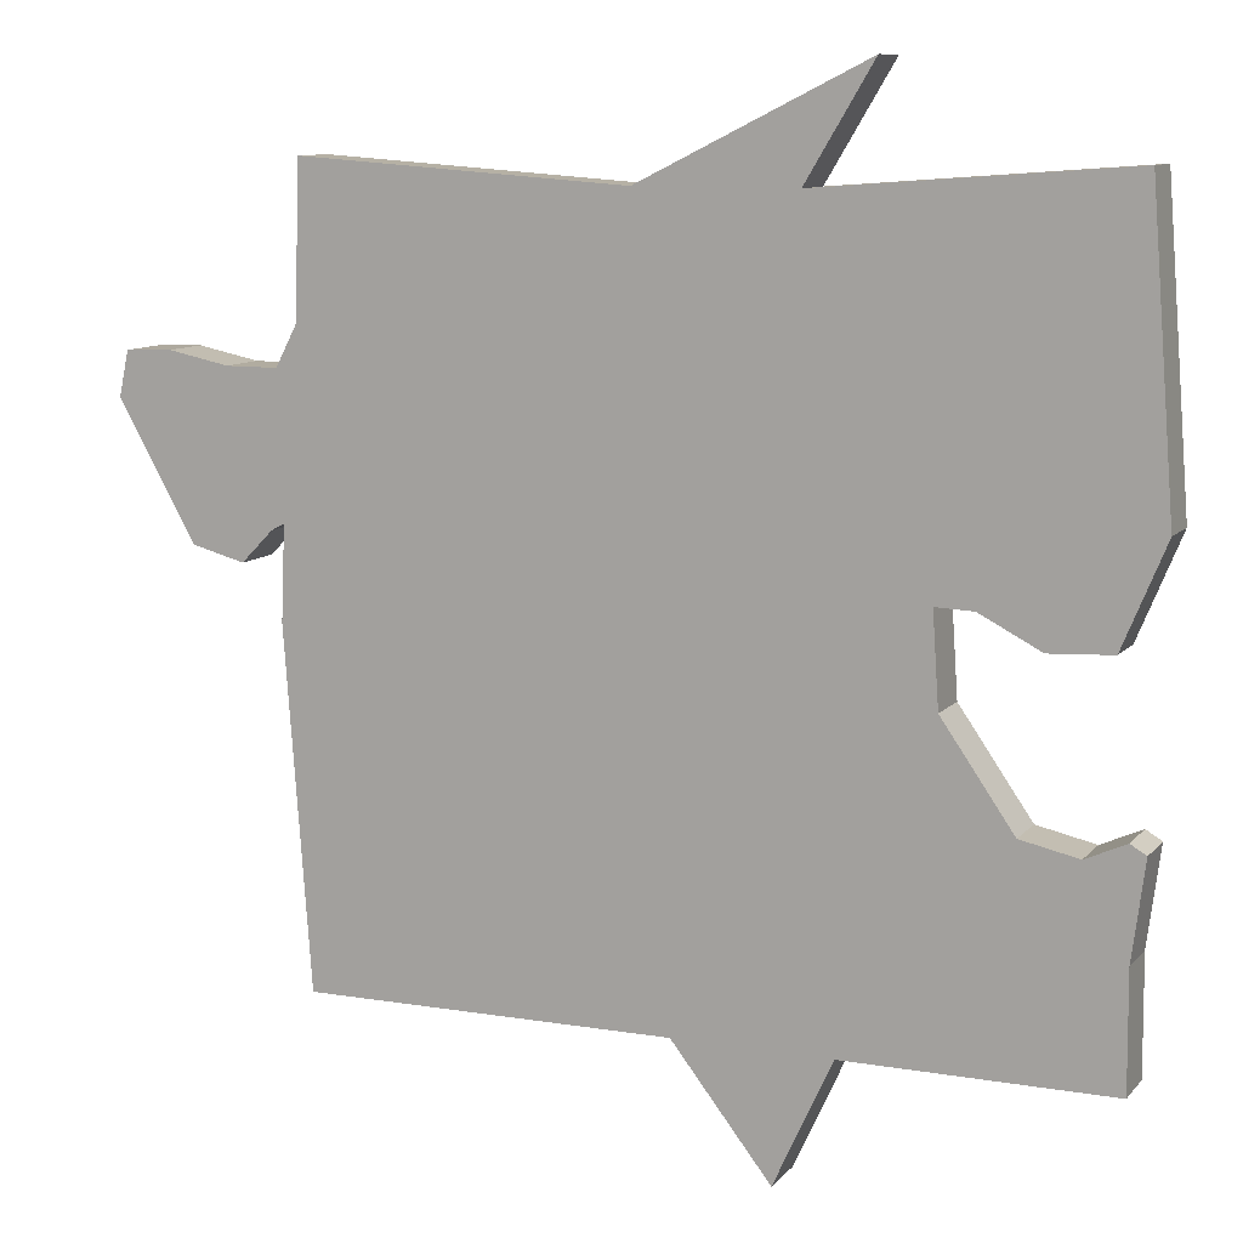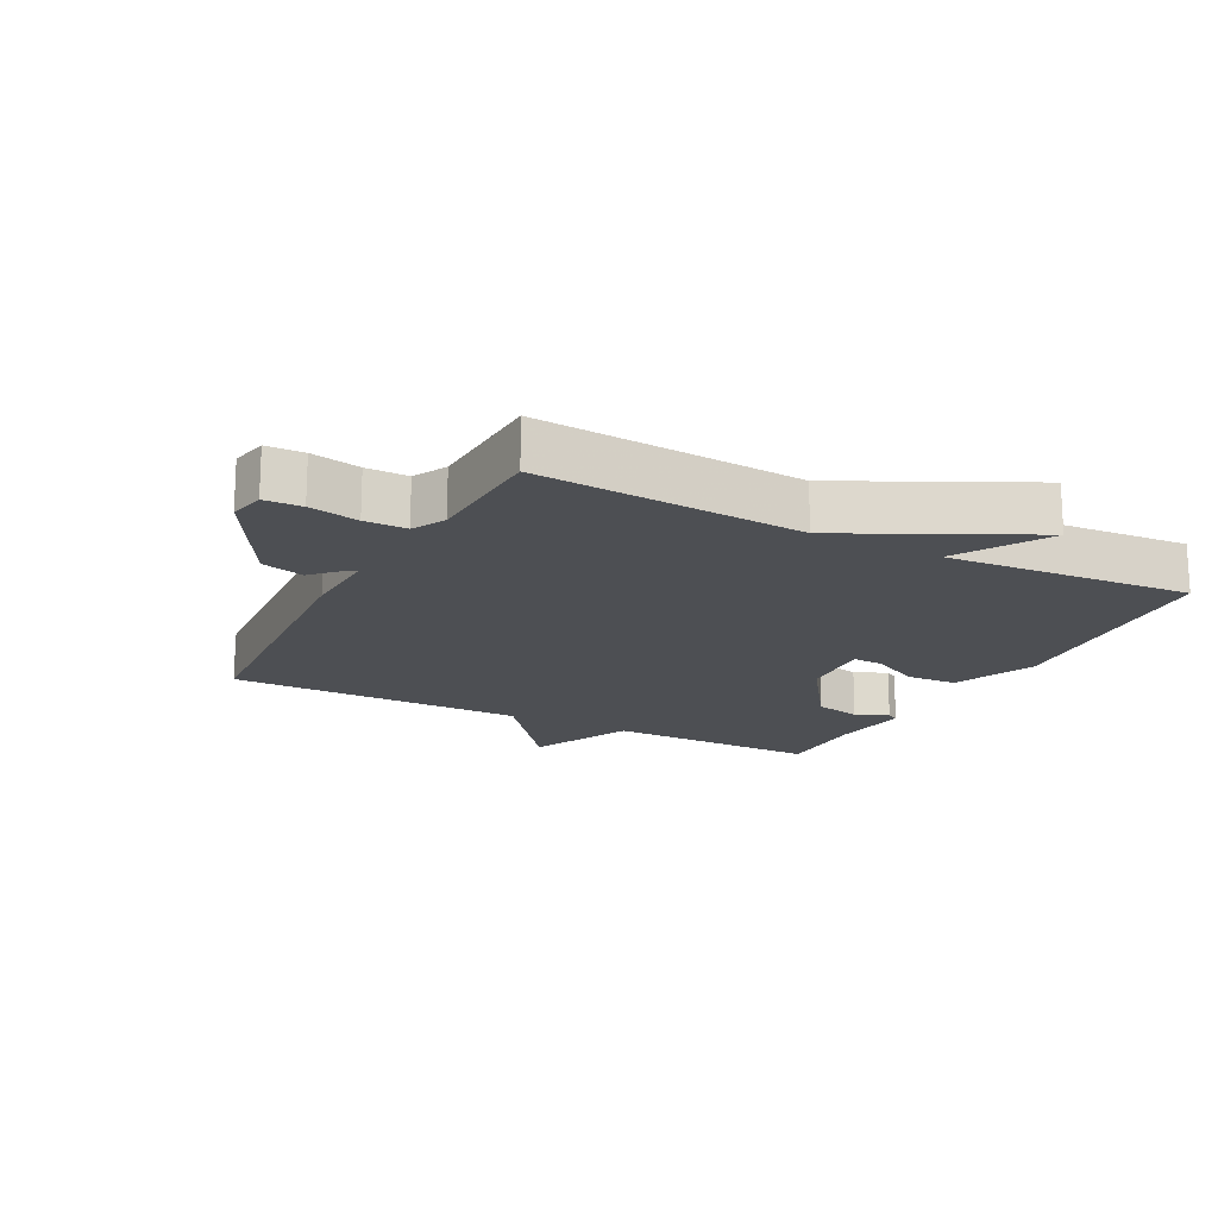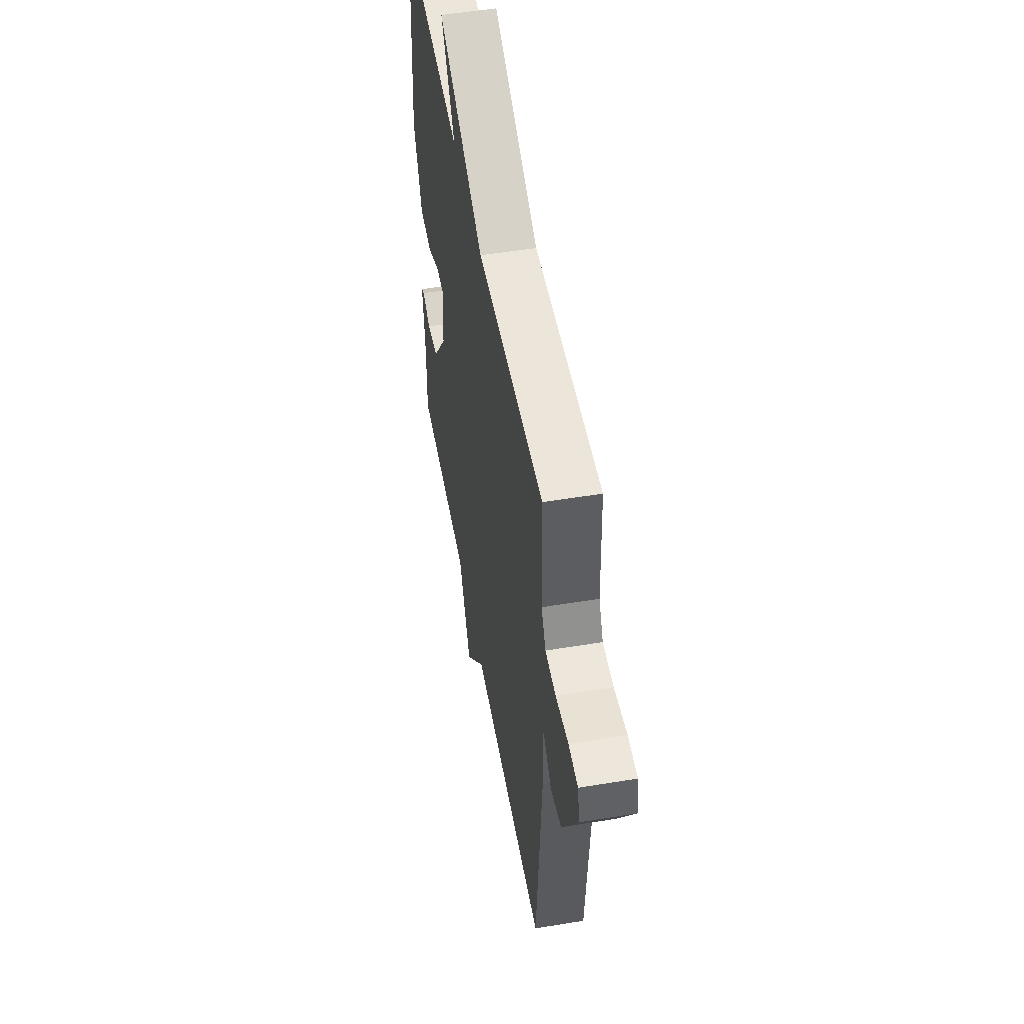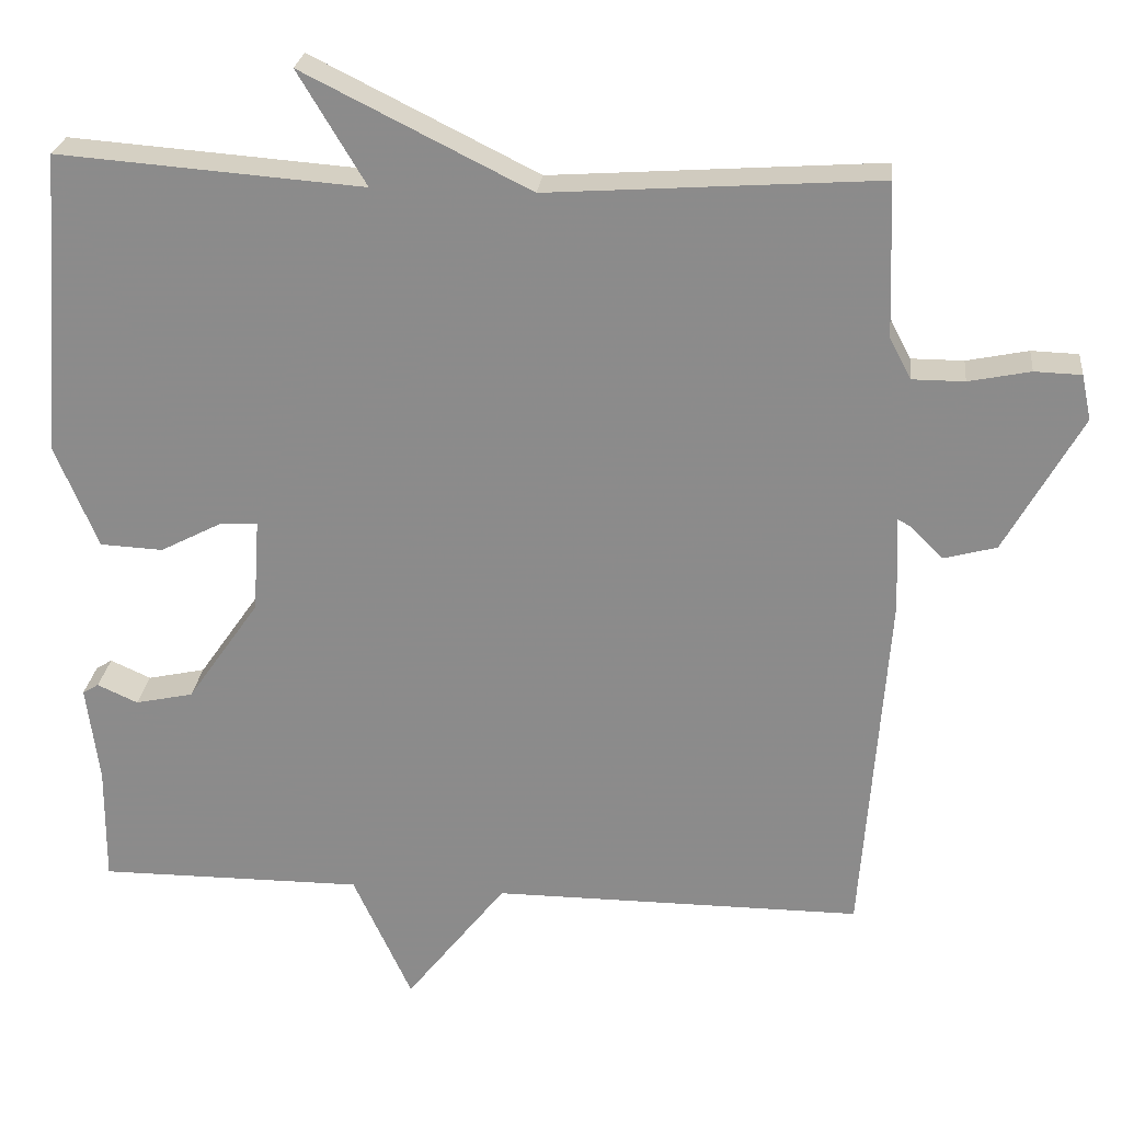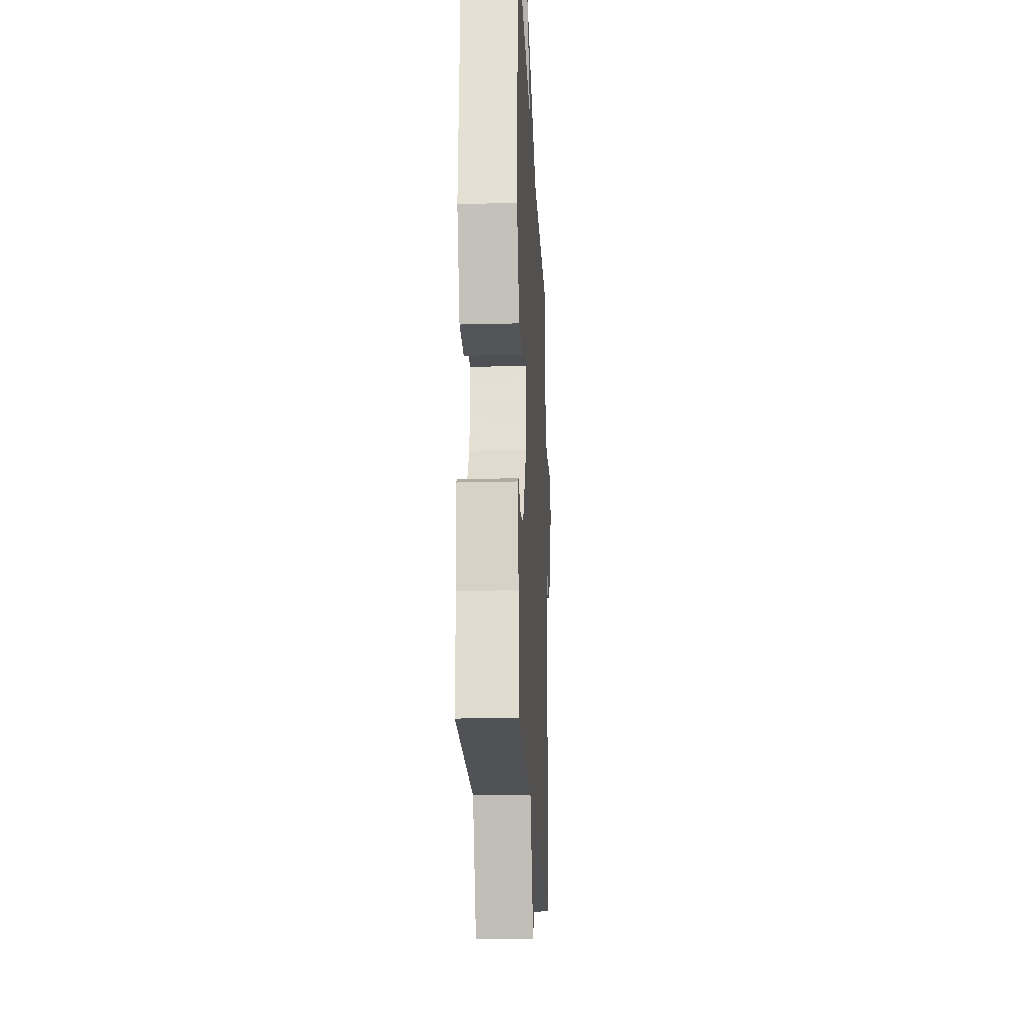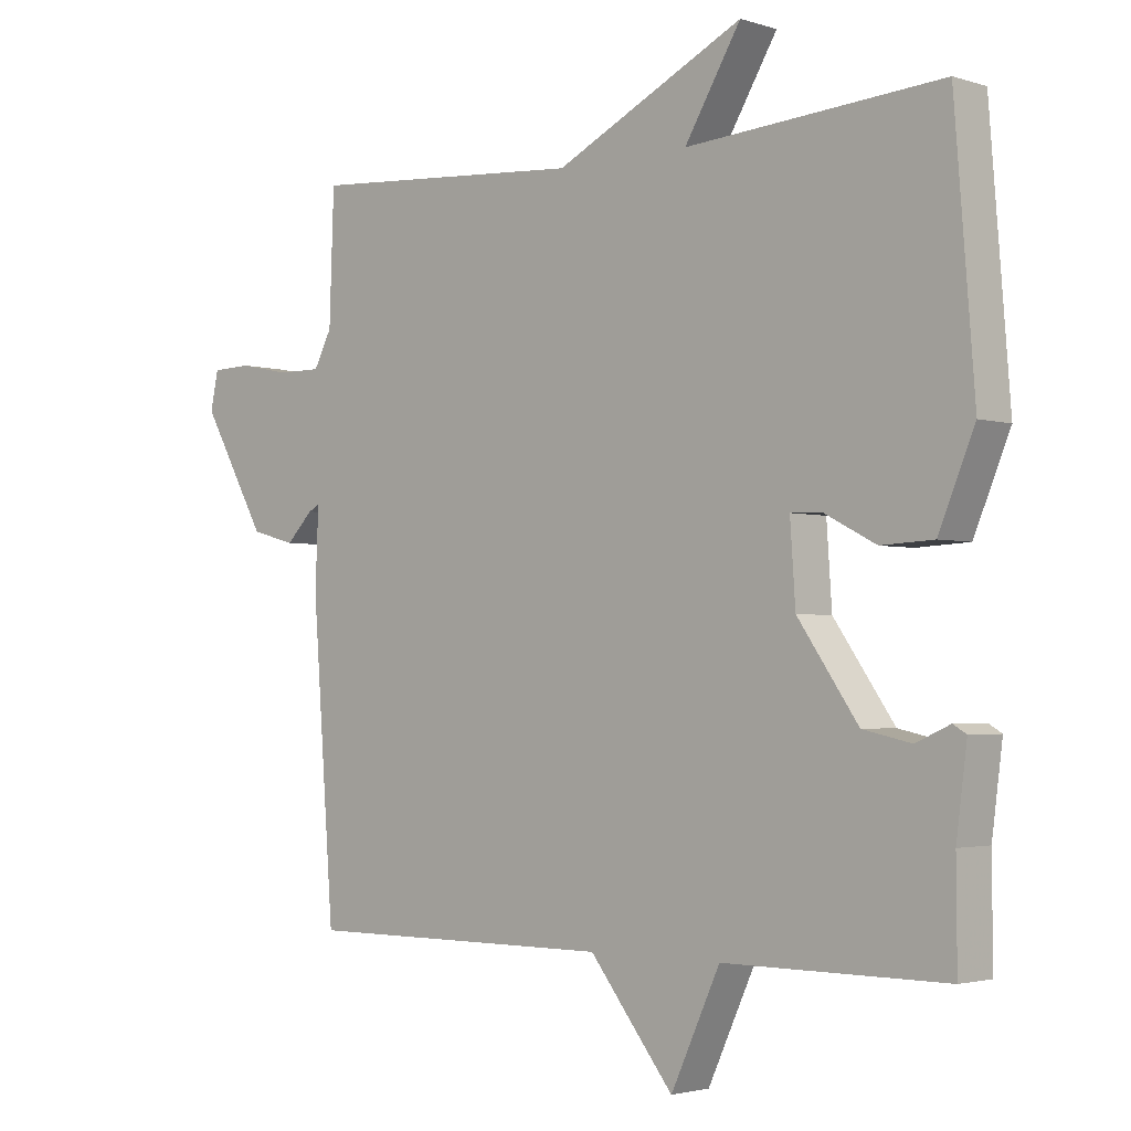
<metadata>
{"format":"obj","ext":"obj","renderer":"f3d","projection":"perspective","resolution":1024,"background":"white","views":[{"elev":10.1,"azim":23.2,"up":"+Z"},{"elev":-17.5,"azim":-27.6,"up":"+Y"},{"elev":52.3,"azim":-100.1,"up":"+Z"},{"elev":25.1,"azim":-173.9,"up":"+Z"},{"elev":-21.1,"azim":92.6,"up":"+Z"},{"elev":-2.5,"azim":42.2,"up":"+Z"}]}
</metadata>
<code>
v -0.5 0.07 -0.5
v -0.533 0.07 -0.049
v -0.528 0.07 0.07
v -0.545 0.07 0.061
v -0.585 0.07 0.02
v -0.652 0.07 0.038
v -0.749 0.07 0.211
v -0.737 0.07 0.268
v -0.678 0.07 0.27
v -0.6 0.07 0.254
v -0.534 0.07 0.254
v -0.507 0.07 0.306
v -0.5 0.07 0.5
v -0.084 0.07 0.471
v 0.201 0.07 0.613
v 0.116 0.07 0.471
v 0.5 0.07 0.5
v 0.53 0.07 0.117
v 0.476 0.07 -0.013
v 0.397 0.07 -0.017
v 0.32 0.07 0.023
v 0.272 0.07 0.025
v 0.28 0.07 -0.092
v 0.371 0.07 -0.223
v 0.444 0.07 -0.239
v 0.495 0.07 -0.216
v 0.515 0.07 -0.228
v 0.499 0.07 -0.352
v 0.5 0.07 -0.5
v 0.166 0.07 -0.499
v 0.092 0.07 -0.66
v -0.034 0.07 -0.499
v -0.5 0 -0.5
v -0.533 0 -0.049
v -0.528 0 0.07
v -0.545 0 0.061
v -0.585 0 0.02
v -0.652 0 0.038
v -0.749 0 0.211
v -0.737 0 0.268
v -0.678 0 0.27
v -0.6 0 0.254
v -0.534 0 0.254
v -0.507 0 0.306
v -0.5 0 0.5
v -0.084 0 0.471
v 0.201 0 0.613
v 0.116 0 0.471
v 0.5 0 0.5
v 0.53 0 0.117
v 0.476 0 -0.013
v 0.397 0 -0.017
v 0.32 0 0.023
v 0.272 0 0.025
v 0.28 0 -0.092
v 0.371 0 -0.223
v 0.444 0 -0.239
v 0.495 0 -0.216
v 0.515 0 -0.228
v 0.499 0 -0.352
v 0.5 0 -0.5
v 0.166 0 -0.499
v 0.092 0 -0.66
v -0.034 0 -0.499
f 30 31 32
f 28 29 30
f 28 30 32
f 27 28 32
f 26 27 32
f 25 26 32
f 32 1 2
f 25 32 2
f 24 25 2
f 19 20 21
f 18 19 21
f 17 18 21
f 16 17 21
f 16 21 22
f 14 15 16
f 14 16 22 23
f 12 13 14 23
f 8 9 10
f 7 8 10
f 6 7 10
f 5 6 10
f 4 5 10
f 3 4 10 11
f 24 2 3
f 23 24 3
f 12 23 3
f 3 11 12
f 64 63 62
f 62 61 60
f 64 62 60
f 64 60 59
f 64 59 58
f 64 58 57
f 34 33 64
f 34 64 57
f 34 57 56
f 53 52 51
f 53 51 50
f 53 50 49
f 53 49 48
f 54 53 48
f 48 47 46
f 55 54 48 46
f 55 46 45 44
f 42 41 40
f 42 40 39
f 42 39 38
f 42 38 37
f 42 37 36
f 43 42 36 35
f 35 34 56
f 35 56 55
f 35 55 44
f 44 43 35
f 1 33 34 2
f 2 34 35 3
f 3 35 36 4
f 4 36 37 5
f 5 37 38 6
f 6 38 39 7
f 7 39 40 8
f 8 40 41 9
f 9 41 42 10
f 10 42 43 11
f 11 43 44 12
f 12 44 45 13
f 13 45 46 14
f 14 46 47 15
f 15 47 48 16
f 16 48 49 17
f 17 49 50 18
f 18 50 51 19
f 19 51 52 20
f 20 52 53 21
f 21 53 54 22
f 22 54 55 23
f 23 55 56 24
f 24 56 57 25
f 25 57 58 26
f 26 58 59 27
f 27 59 60 28
f 28 60 61 29
f 29 61 62 30
f 30 62 63 31
f 31 63 64 32
f 32 64 33 1

</code>
